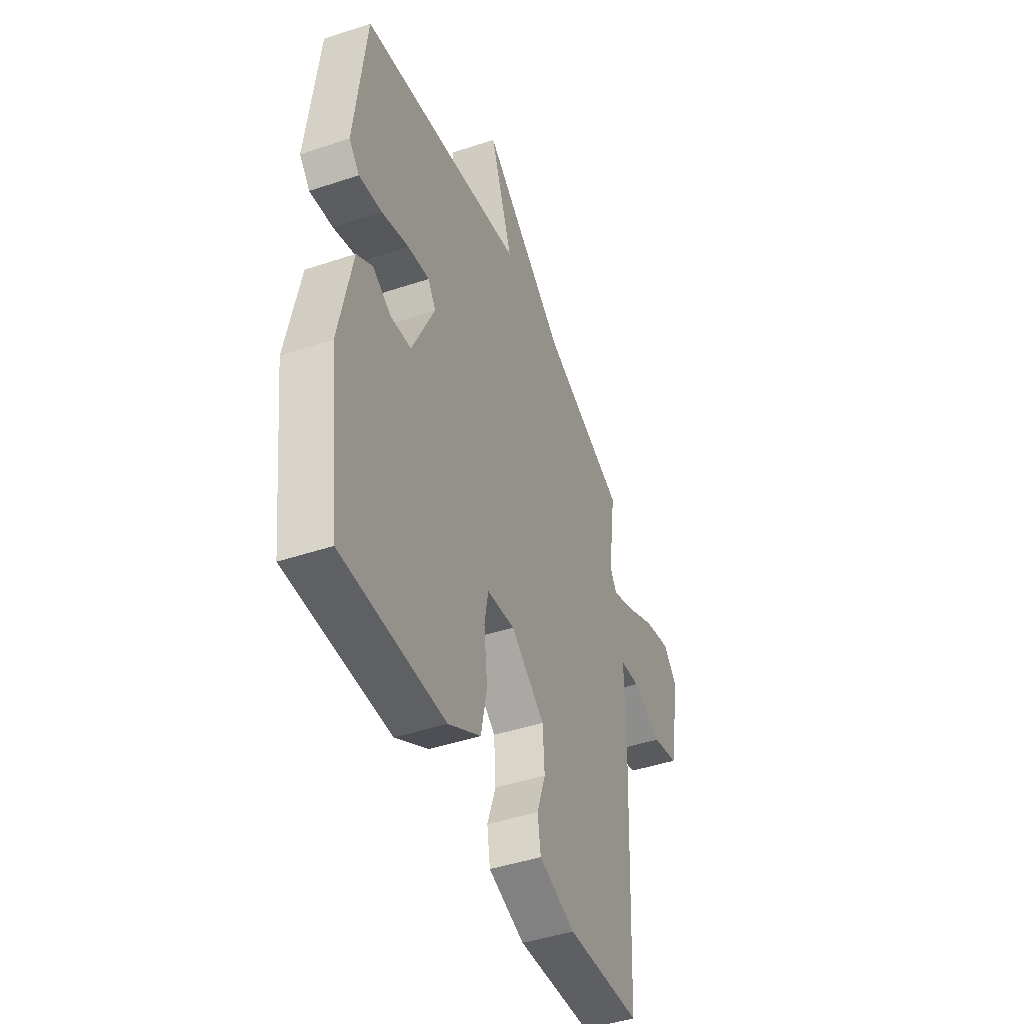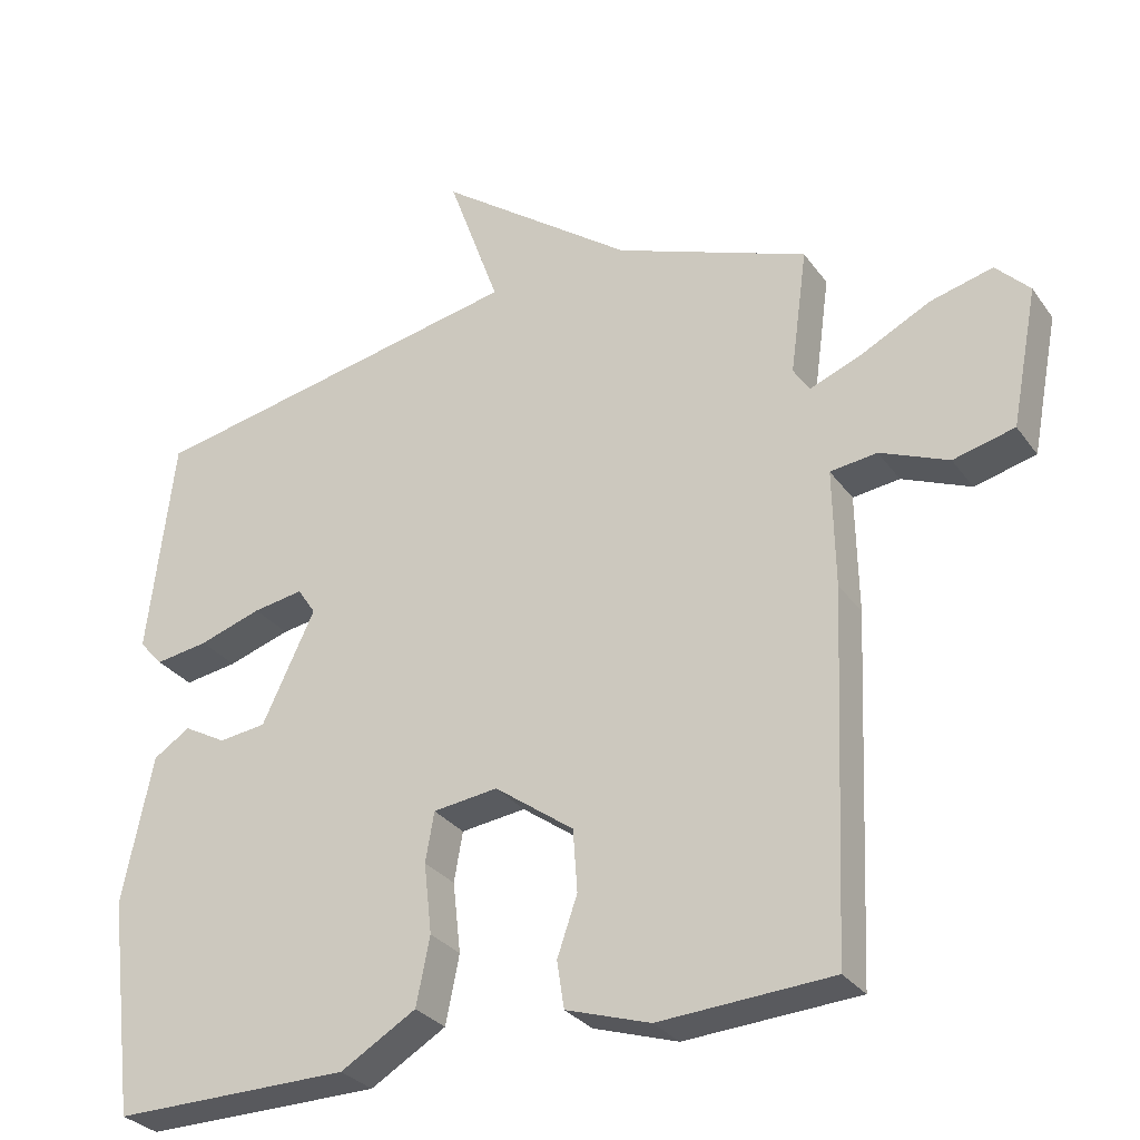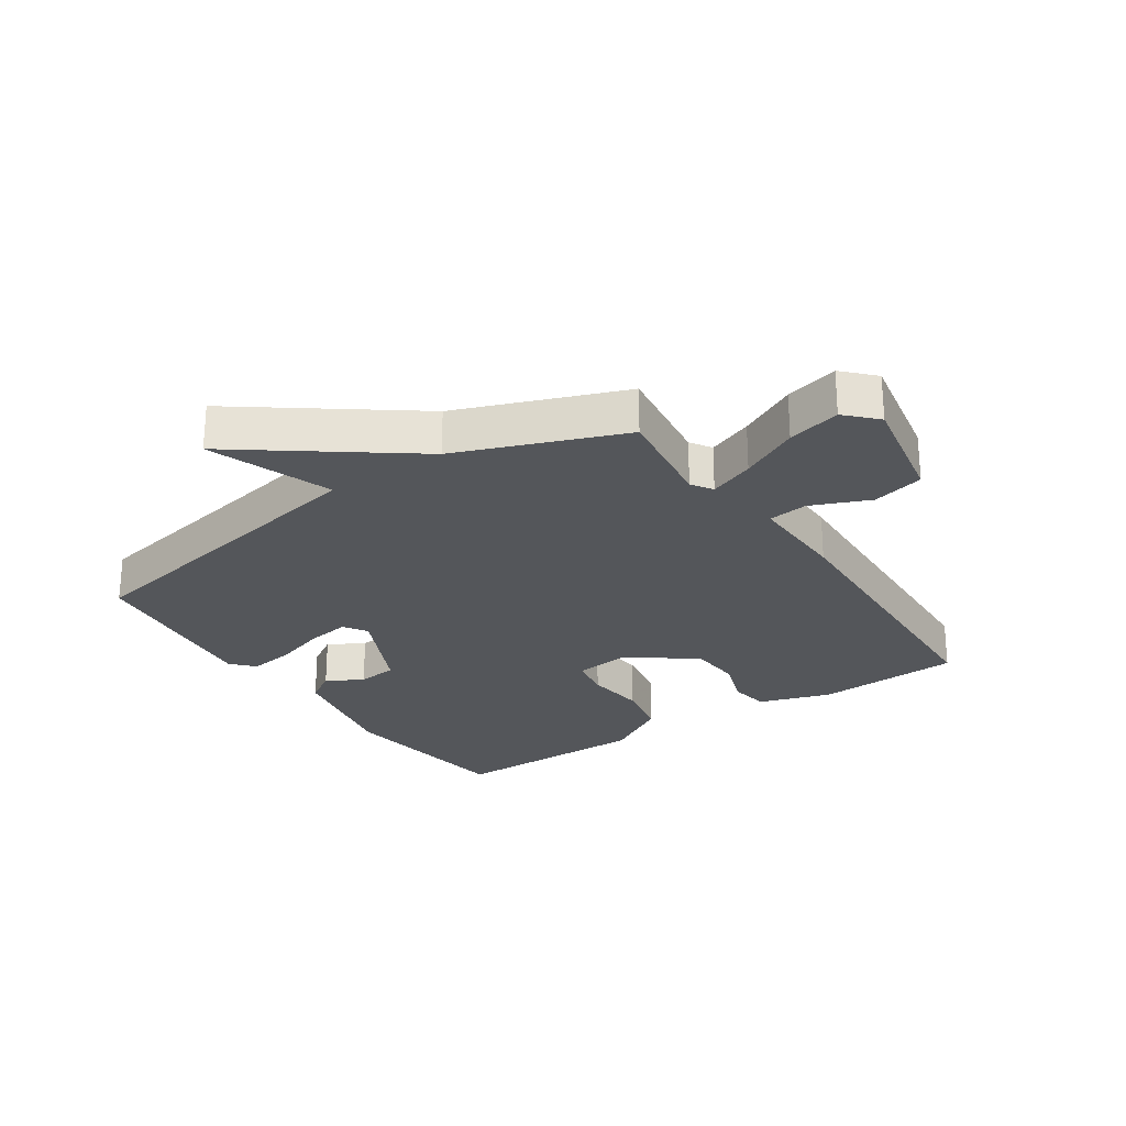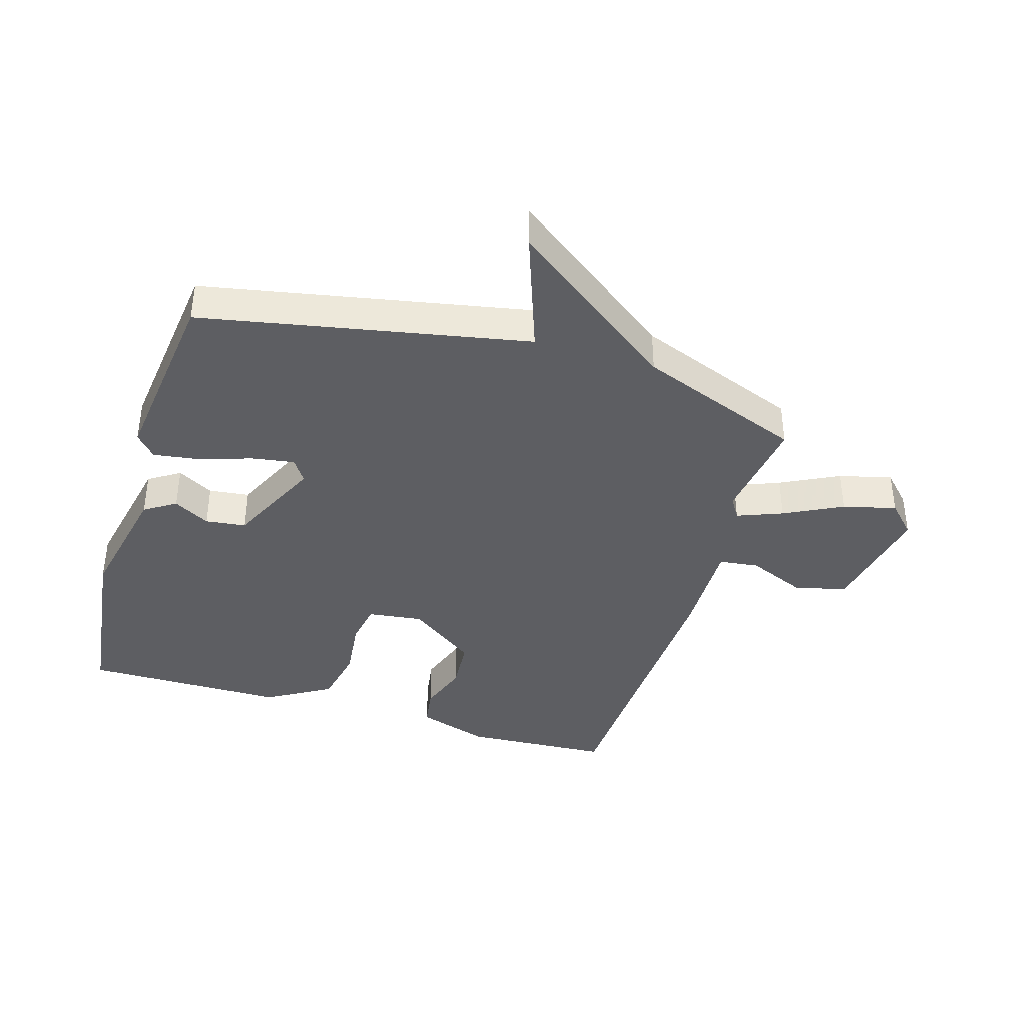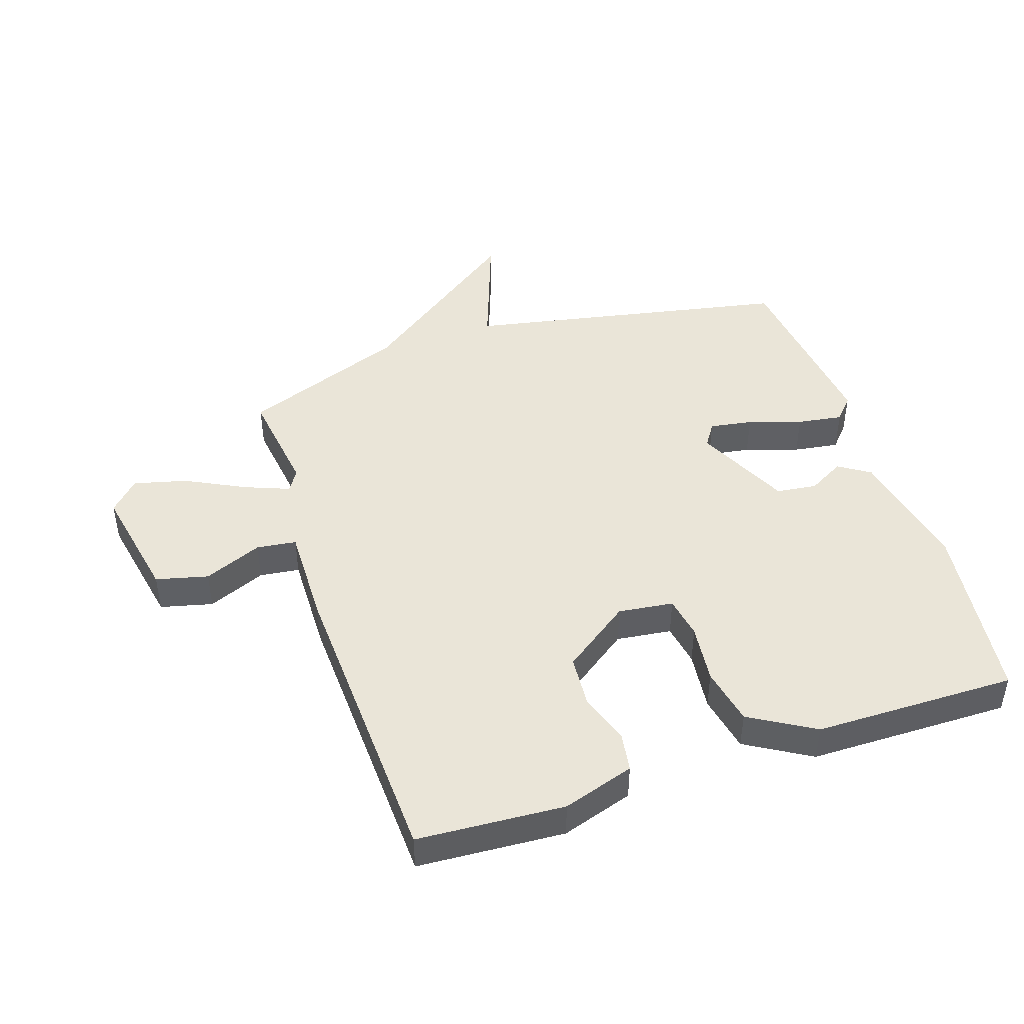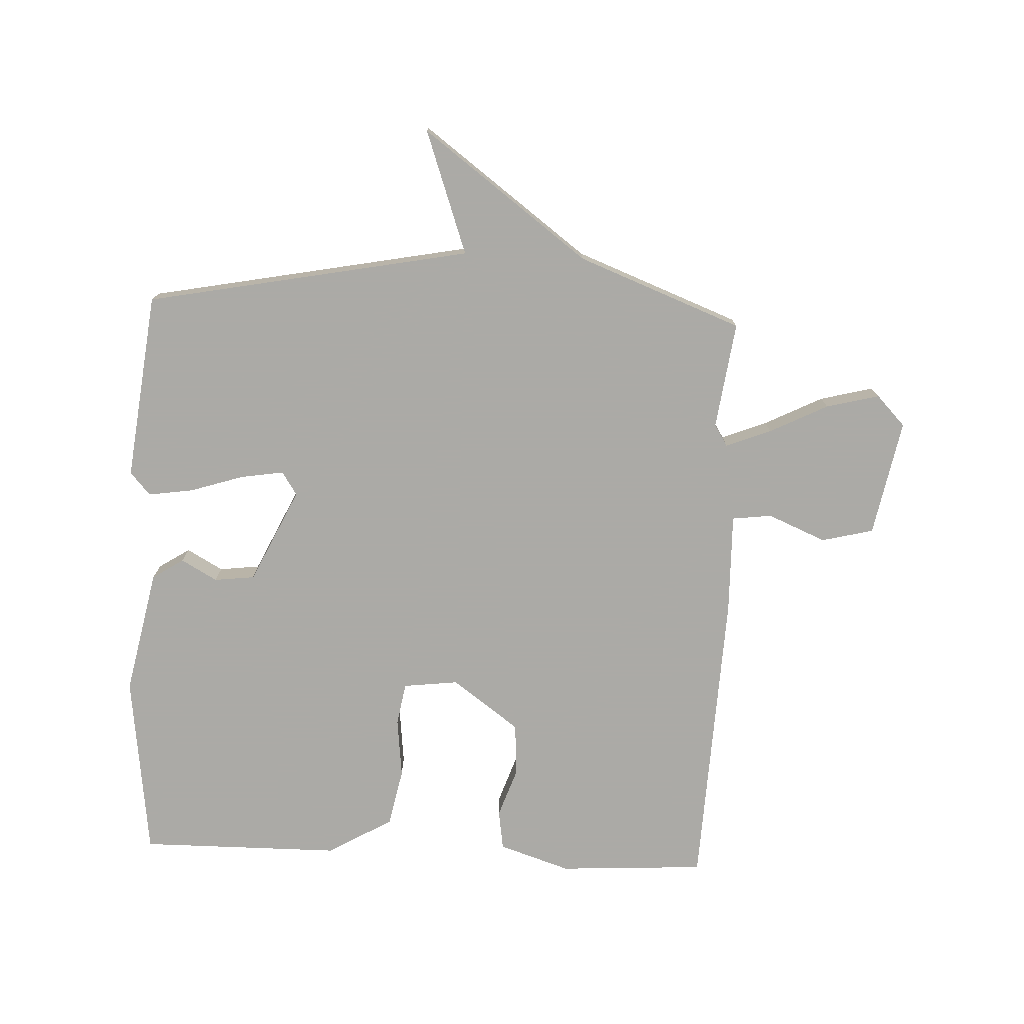
<metadata>
{"format":"obj","ext":"obj","renderer":"f3d","projection":"perspective","resolution":1024,"background":"white","views":[{"elev":-44.6,"azim":-68.8,"up":"+Z"},{"elev":-30.0,"azim":29.0,"up":"+Z"},{"elev":-25.5,"azim":34.0,"up":"+Y"},{"elev":-39.4,"azim":-16.8,"up":"+Y"},{"elev":45.4,"azim":161.8,"up":"+Y"},{"elev":-75.9,"azim":-2.6,"up":"+Y"}]}
</metadata>
<code>
v -0.5 0.07 0.5
v 0.031 0.07 0.603
v -0.041 0.07 0.805
v 0.231 0.07 0.603
v 0.5 0.07 0.5
v 0.476 0.07 0.325
v 0.498 0.07 0.29
v 0.572 0.07 0.319
v 0.667 0.07 0.367
v 0.754 0.07 0.389
v 0.801 0.07 0.34
v 0.764 0.07 0.149
v 0.679 0.07 0.128
v 0.584 0.07 0.168
v 0.519 0.07 0.16
v 0.522 0.07 -0.004
v 0.5 0.07 -0.5
v 0.26 0.07 -0.514
v 0.143 0.07 -0.476
v 0.133 0.07 -0.411
v 0.161 0.07 -0.33
v 0.155 0.07 -0.244
v 0.045 0.07 -0.164
v -0.045 0.07 -0.175
v -0.057 0.07 -0.244
v -0.046 0.07 -0.342
v -0.065 0.07 -0.436
v -0.17 0.07 -0.498
v -0.5 0.07 -0.5
v -0.538 0.07 -0.198
v -0.496 0.07 0.007
v -0.445 0.07 0.04
v -0.386 0.07 0.007
v -0.32 0.07 0.015
v -0.247 0.07 0.169
v -0.272 0.07 0.207
v -0.342 0.07 0.196
v -0.429 0.07 0.168
v -0.503 0.07 0.157
v -0.536 0.07 0.194
v -0.5 0 0.5
v 0.031 0 0.603
v -0.041 0 0.805
v 0.231 0 0.603
v 0.5 0 0.5
v 0.476 0 0.325
v 0.498 0 0.29
v 0.572 0 0.319
v 0.667 0 0.367
v 0.754 0 0.389
v 0.801 0 0.34
v 0.764 0 0.149
v 0.679 0 0.128
v 0.584 0 0.168
v 0.519 0 0.16
v 0.522 0 -0.004
v 0.5 0 -0.5
v 0.26 0 -0.514
v 0.143 0 -0.476
v 0.133 0 -0.411
v 0.161 0 -0.33
v 0.155 0 -0.244
v 0.045 0 -0.164
v -0.045 0 -0.175
v -0.057 0 -0.244
v -0.046 0 -0.342
v -0.065 0 -0.436
v -0.17 0 -0.498
v -0.5 0 -0.5
v -0.538 0 -0.198
v -0.496 0 0.007
v -0.445 0 0.04
v -0.386 0 0.007
v -0.32 0 0.015
v -0.247 0 0.169
v -0.272 0 0.207
v -0.342 0 0.196
v -0.429 0 0.168
v -0.503 0 0.157
v -0.536 0 0.194
f 40 1 2
f 39 40 2
f 38 39 2
f 37 38 2
f 36 37 2
f 35 36 2
f 34 35 2
f 31 32 33
f 30 31 33
f 29 30 33
f 28 29 33
f 27 28 33
f 26 27 33
f 25 26 33
f 24 25 33 34
f 23 24 34 2
f 19 20 21
f 18 19 21
f 17 18 21
f 16 17 21
f 15 16 21
f 15 21 22
f 12 13 14
f 11 12 14
f 10 11 14
f 9 10 14
f 8 9 14
f 7 8 14 15
f 22 23 2
f 15 22 2
f 7 15 2
f 6 7 2
f 2 3 4
f 2 4 5 6
f 42 41 80
f 42 80 79
f 42 79 78
f 42 78 77
f 42 77 76
f 42 76 75
f 42 75 74
f 73 72 71
f 73 71 70
f 73 70 69
f 73 69 68
f 73 68 67
f 73 67 66
f 73 66 65
f 74 73 65 64
f 42 74 64 63
f 61 60 59
f 61 59 58
f 61 58 57
f 61 57 56
f 61 56 55
f 62 61 55
f 54 53 52
f 54 52 51
f 54 51 50
f 54 50 49
f 54 49 48
f 55 54 48 47
f 42 63 62
f 42 62 55
f 42 55 47
f 42 47 46
f 44 43 42
f 46 45 44 42
f 1 41 42 2
f 2 42 43 3
f 3 43 44 4
f 4 44 45 5
f 5 45 46 6
f 6 46 47 7
f 7 47 48 8
f 8 48 49 9
f 9 49 50 10
f 10 50 51 11
f 11 51 52 12
f 12 52 53 13
f 13 53 54 14
f 14 54 55 15
f 15 55 56 16
f 16 56 57 17
f 17 57 58 18
f 18 58 59 19
f 19 59 60 20
f 20 60 61 21
f 21 61 62 22
f 22 62 63 23
f 23 63 64 24
f 24 64 65 25
f 25 65 66 26
f 26 66 67 27
f 27 67 68 28
f 28 68 69 29
f 29 69 70 30
f 30 70 71 31
f 31 71 72 32
f 32 72 73 33
f 33 73 74 34
f 34 74 75 35
f 35 75 76 36
f 36 76 77 37
f 37 77 78 38
f 38 78 79 39
f 39 79 80 40
f 40 80 41 1

</code>
